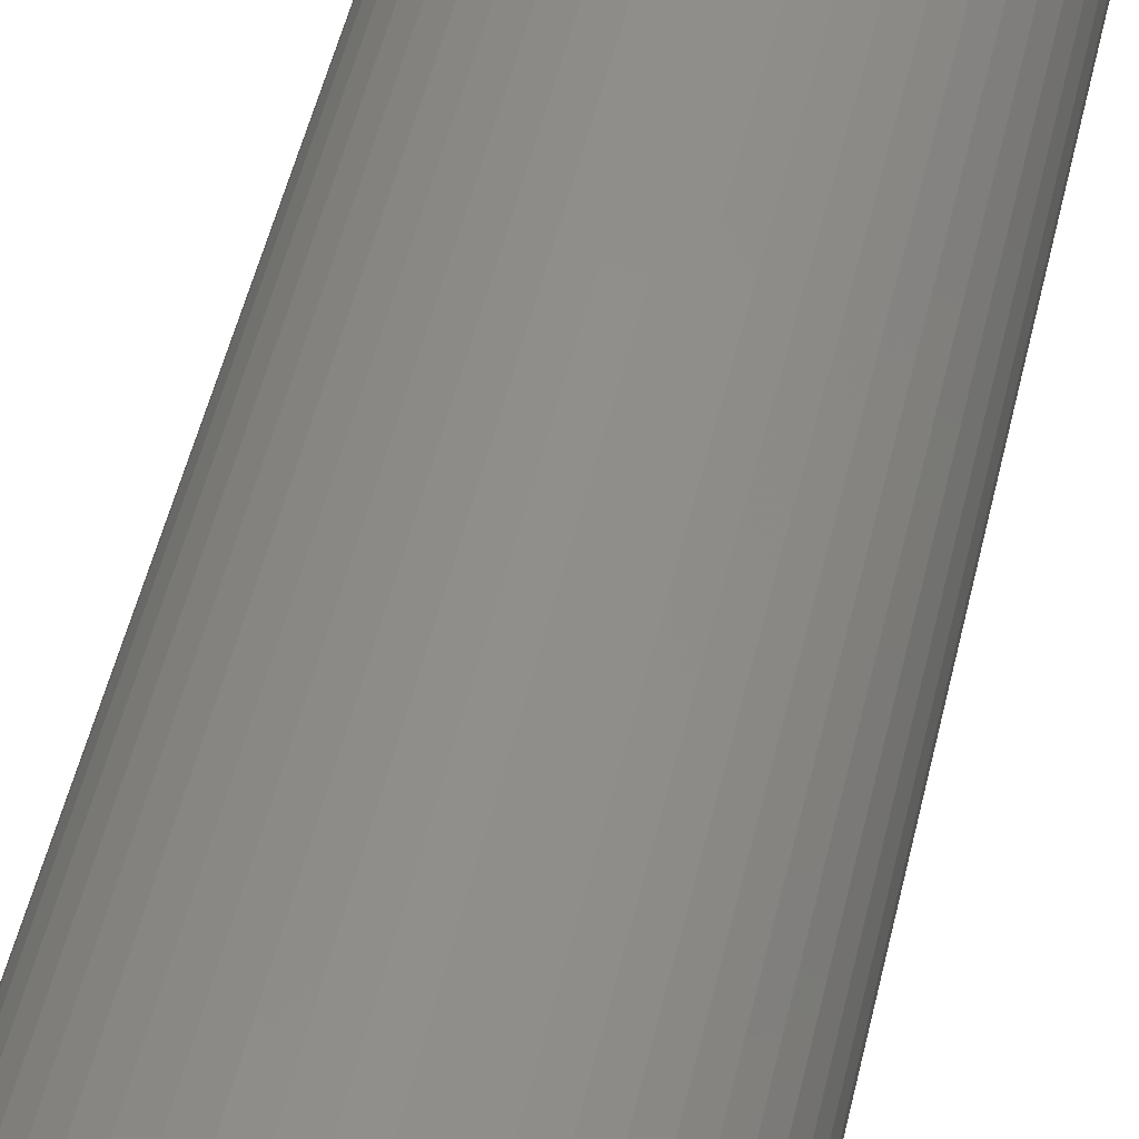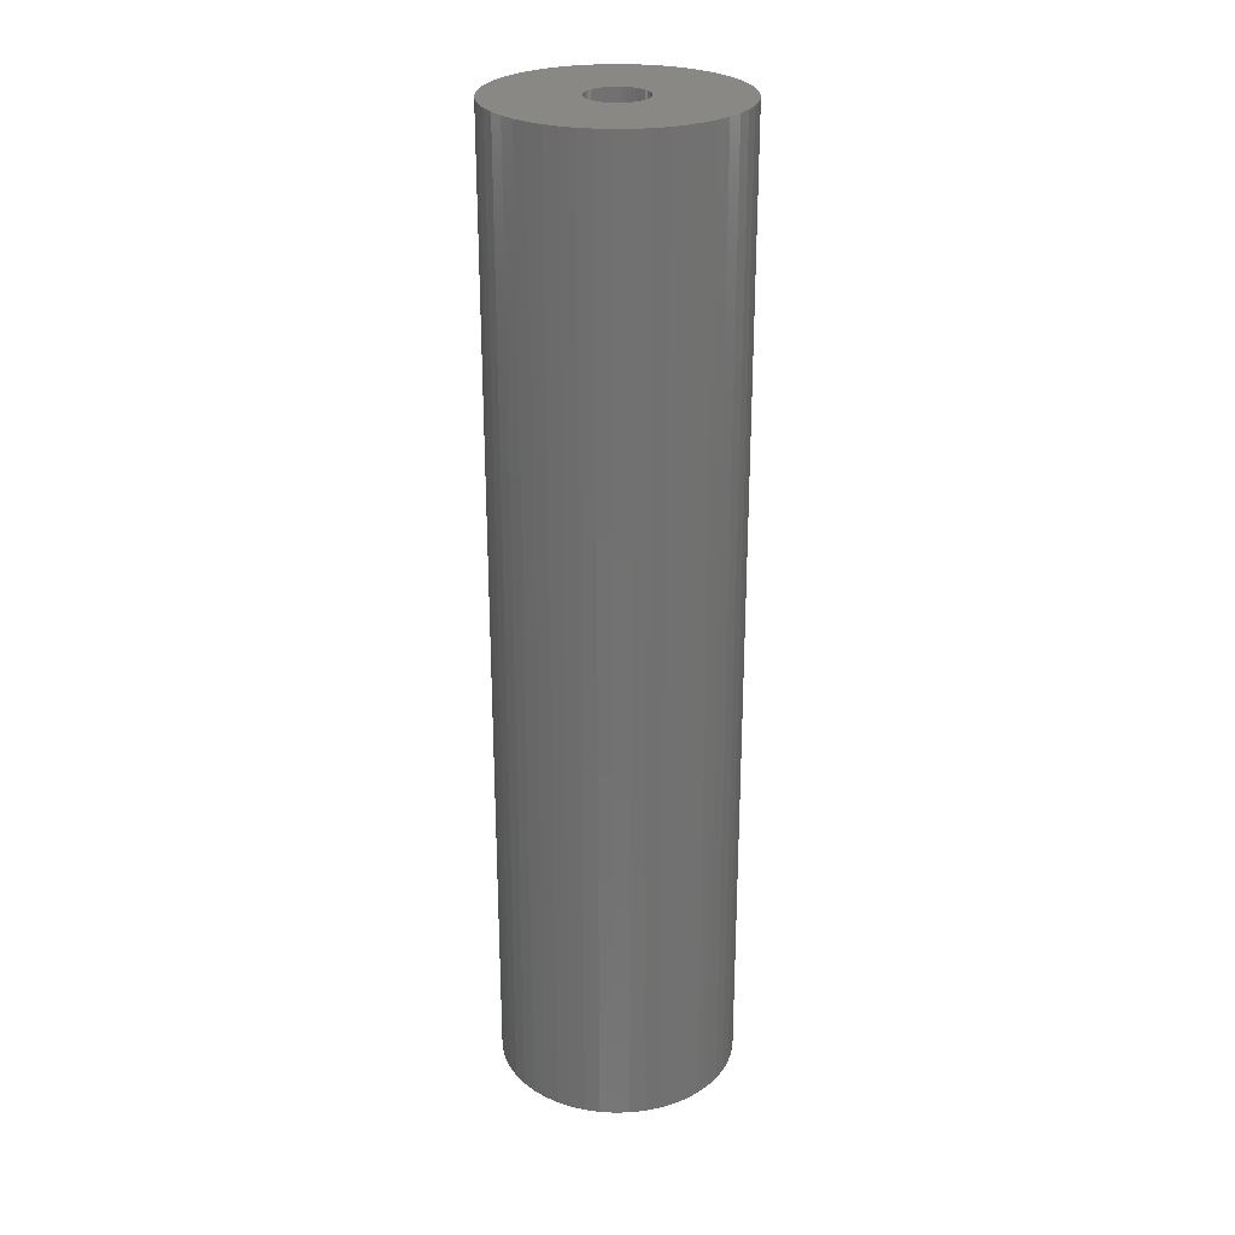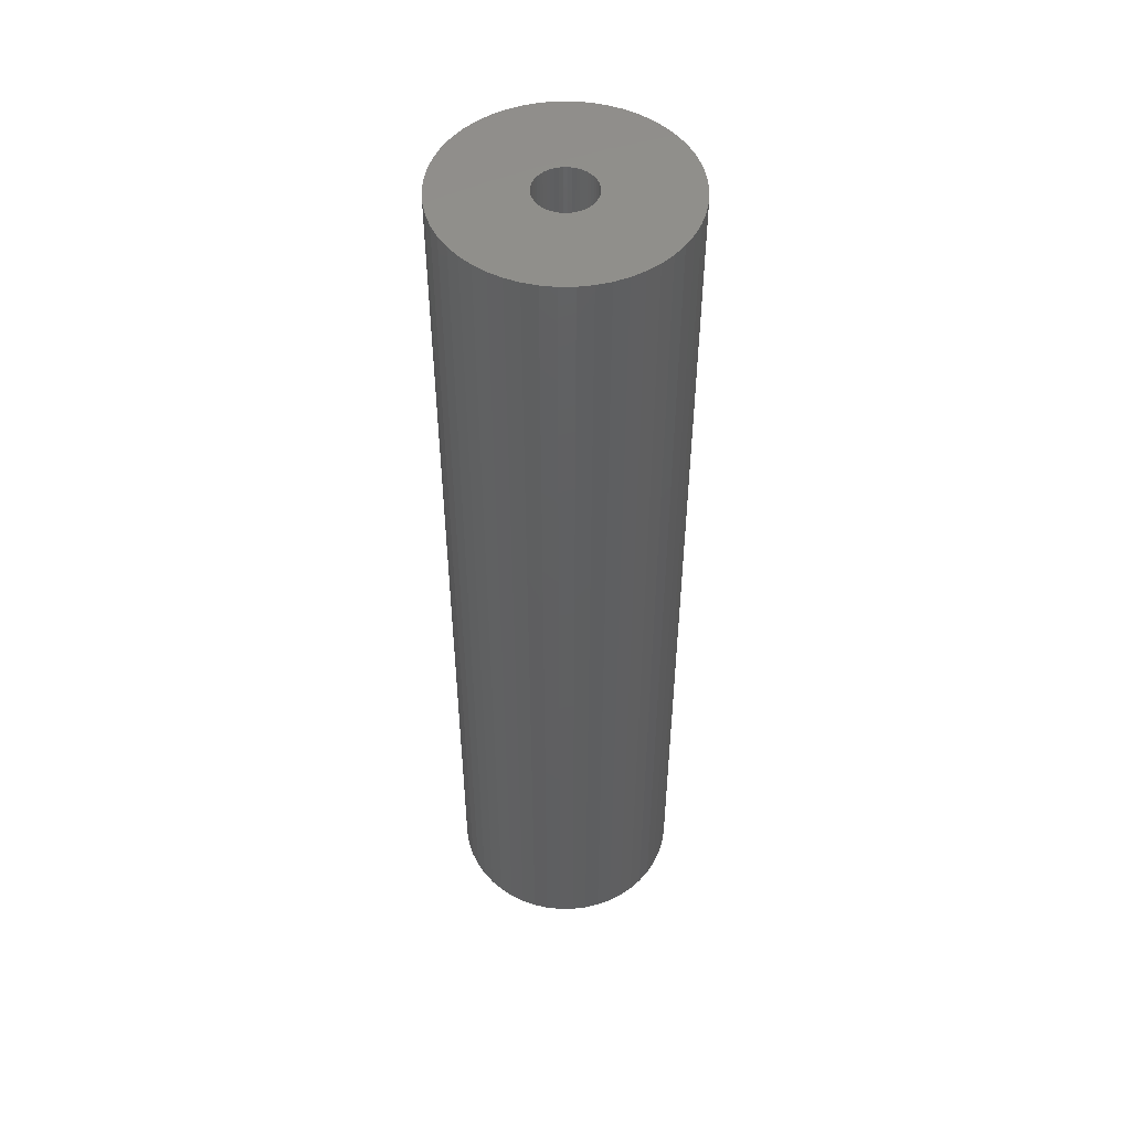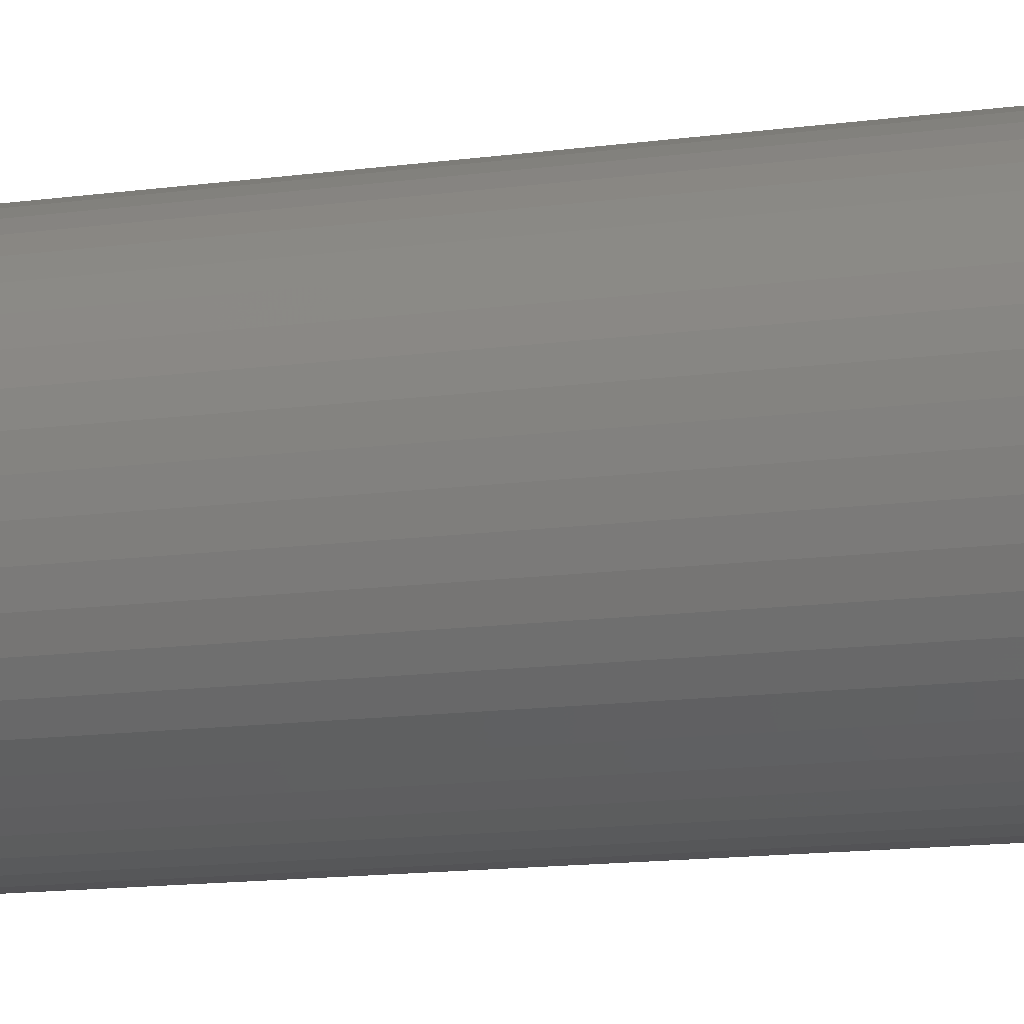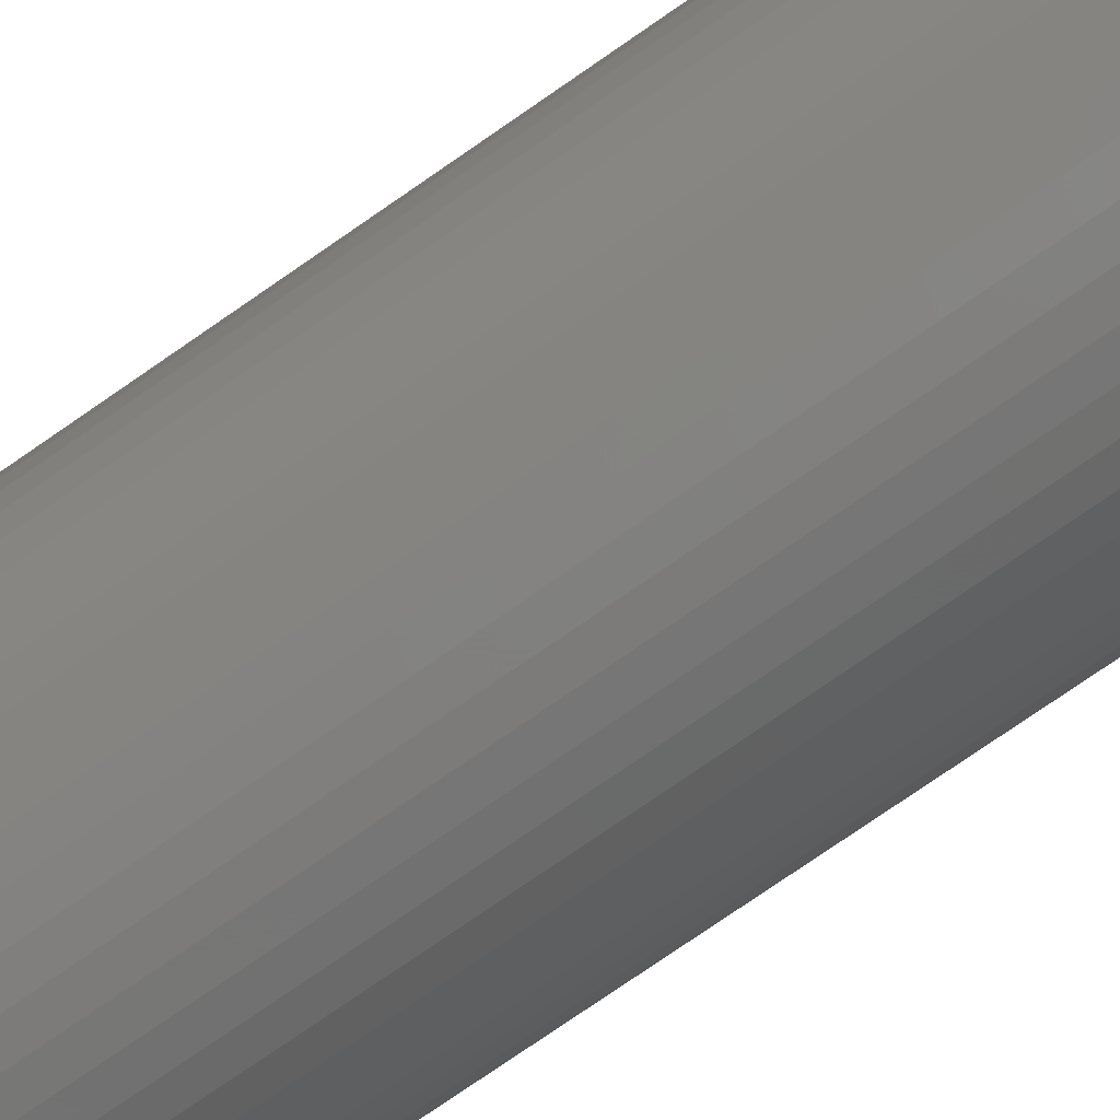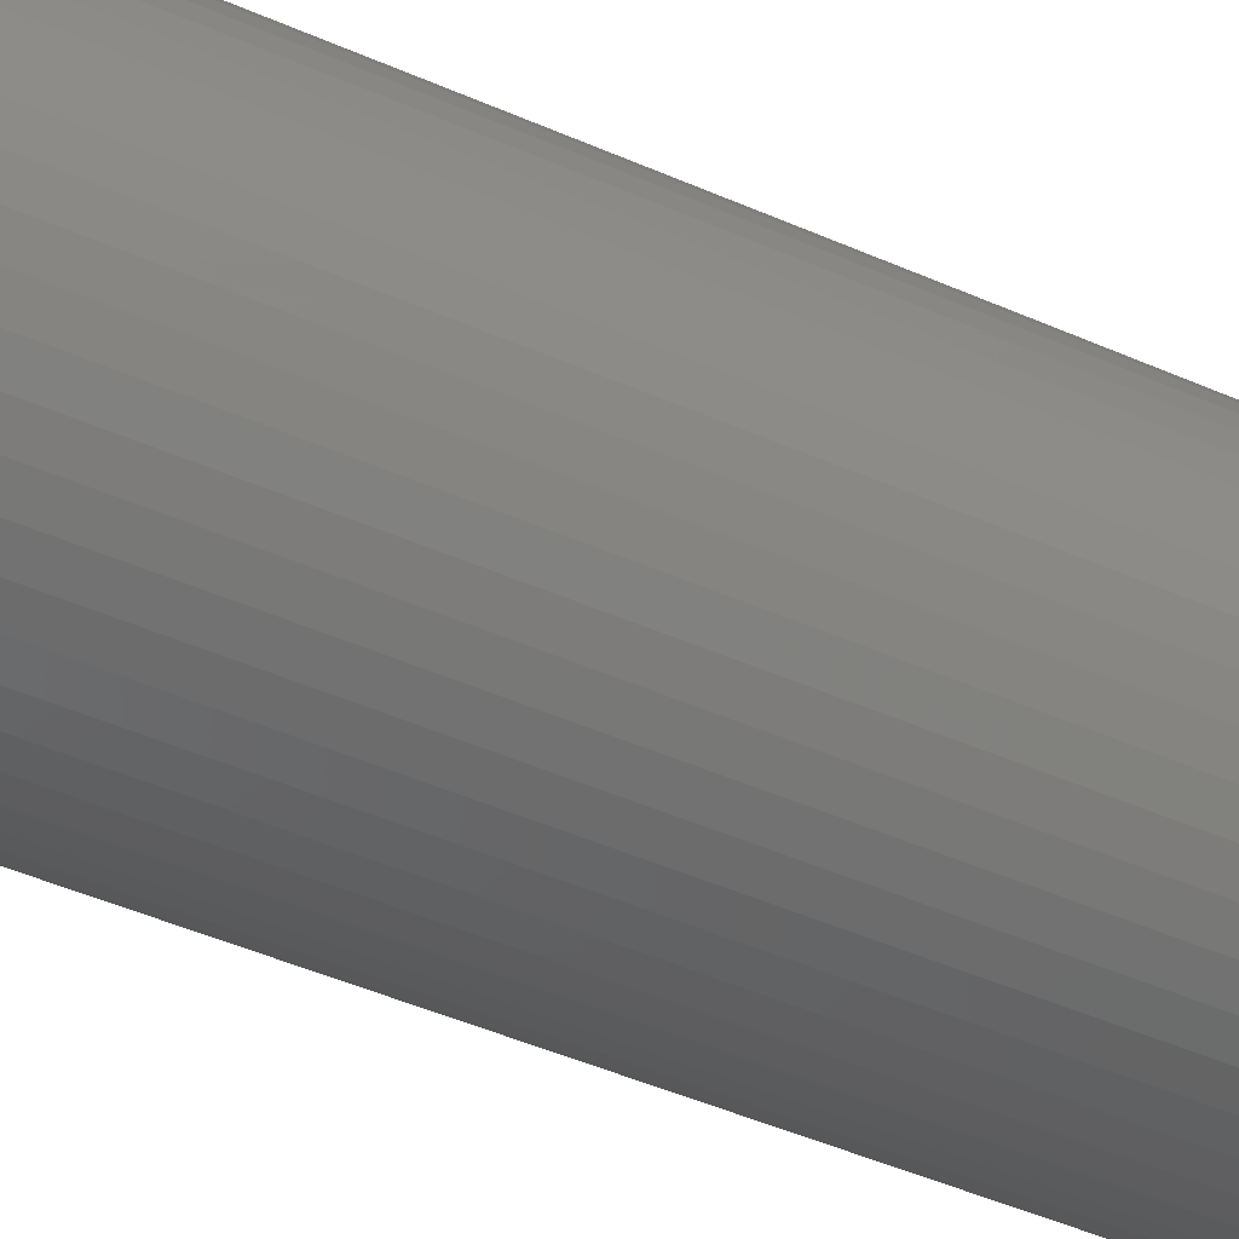
<metadata>
{"format":"stl","ext":"stl","renderer":"f3d","projection":"perspective","resolution":1024,"background":"white","views":[{"elev":45.0,"azim":11.8,"up":"+Y"},{"elev":26.5,"azim":-153.5,"up":"+Z"},{"elev":50.2,"azim":-58.1,"up":"+Z"},{"elev":-10.8,"azim":111.2,"up":"+Y"},{"elev":-74.7,"azim":124.9,"up":"+Y"},{"elev":-39.4,"azim":60.1,"up":"+Y"}]}
</metadata>
<code>
# stl→obj: 200 verts, 400 faces
v 6.25 0 25.5
v 6.201 0.7833 -25.5
v 6.201 0.7833 25.5
v 6.25 0 -25.5
v -6.25 0 -25.5
v -6.201 0.7833 25.5
v -6.201 0.7833 -25.5
v -6.25 0 25.5
v 0.3924 6.238 -25.5
v -0.3924 6.238 25.5
v 0.3924 6.238 25.5
v -0.3924 6.238 -25.5
v -0.3924 -6.238 -25.5
v 0.3924 -6.238 25.5
v -0.3924 -6.238 25.5
v 0.3924 -6.238 -25.5
v 4.556 4.278 -25.5
v 3.984 4.816 25.5
v 4.556 4.278 25.5
v 3.984 4.816 -25.5
v -3.984 4.816 -25.5
v -4.556 4.278 25.5
v -3.984 4.816 25.5
v -4.556 4.278 -25.5
v -1.931 5.944 -25.5
v -2.661 5.655 25.5
v -1.931 5.944 25.5
v -2.661 5.655 -25.5
v 5.811 2.301 25.5
v 5.477 3.011 -25.5
v 5.477 3.011 25.5
v 5.811 2.301 -25.5
v 5.056 3.674 -25.5
v 5.056 3.674 25.5
v 2.661 5.655 -25.5
v 1.931 5.944 25.5
v 2.661 5.655 25.5
v 1.931 5.944 -25.5
v 1.171 6.139 25.5
v 1.171 6.139 -25.5
v 3.349 5.277 -25.5
v 3.349 5.277 25.5
v -5.811 2.301 -25.5
v -5.477 3.011 25.5
v -5.477 3.011 -25.5
v -5.811 2.301 25.5
v -5.056 3.674 -25.5
v -5.056 3.674 25.5
v -6.054 1.554 -25.5
v -6.054 1.554 25.5
v -3.349 5.277 25.5
v -3.349 5.277 -25.5
v -1.171 6.139 25.5
v -1.171 6.139 -25.5
v 1.171 -6.139 25.5
v 1.171 -6.139 -25.5
v 1.931 -5.944 -25.5
v 2.661 -5.655 25.5
v 1.931 -5.944 25.5
v 2.661 -5.655 -25.5
v 6.054 1.554 25.5
v 6.054 1.554 -25.5
v 1.55 0 25.5
v 1.538 0.1943 25.5
v 6.201 -0.7833 25.5
v 1.501 0.3855 25.5
v 1.538 -0.1943 25.5
v 1.441 0.5706 25.5
v 6.054 -1.554 25.5
v 1.358 0.7467 25.5
v 1.501 -0.3855 25.5
v 1.254 0.9111 25.5
v 5.811 -2.301 25.5
v 1.13 1.061 25.5
v 1.441 -0.5706 25.5
v 0.988 1.194 25.5
v 5.477 -3.011 25.5
v 0.8305 1.309 25.5
v 1.358 -0.7467 25.5
v 0.66 1.402 25.5
v 5.056 -3.674 25.5
v 1.254 -0.9111 25.5
v 0.479 1.474 25.5
v 0.2904 1.523 25.5
v 0.09732 1.547 25.5
v -0.09732 1.547 25.5
v -0.2904 1.523 25.5
v -0.479 1.474 25.5
v -0.66 1.402 25.5
v -0.8305 1.309 25.5
v -0.988 1.194 25.5
v -1.13 1.061 25.5
v -1.254 0.9111 25.5
v 4.556 -4.278 25.5
v 1.13 -1.061 25.5
v 3.984 -4.816 25.5
v 0.988 -1.194 25.5
v 3.349 -5.277 25.5
v 0.8305 -1.309 25.5
v 0.66 -1.402 25.5
v 0.479 -1.474 25.5
v 0.2904 -1.523 25.5
v 0.09732 -1.547 25.5
v -0.09732 -1.547 25.5
v -0.2904 -1.523 25.5
v -1.171 -6.139 25.5
v -0.479 -1.474 25.5
v -1.931 -5.944 25.5
v -0.66 -1.402 25.5
v -2.661 -5.655 25.5
v -0.8305 -1.309 25.5
v -3.349 -5.277 25.5
v -0.988 -1.194 25.5
v -3.984 -4.816 25.5
v -1.13 -1.061 25.5
v -4.556 -4.278 25.5
v -1.254 -0.9111 25.5
v -5.056 -3.674 25.5
v -1.358 -0.7467 25.5
v -5.477 -3.011 25.5
v -1.441 -0.5706 25.5
v -5.811 -2.301 25.5
v -1.501 -0.3855 25.5
v -6.054 -1.554 25.5
v -1.538 -0.1943 25.5
v -6.201 -0.7833 25.5
v -1.55 0 25.5
v -1.358 0.7467 25.5
v -1.441 0.5706 25.5
v -1.501 0.3855 25.5
v -1.538 0.1943 25.5
v 6.201 -0.7833 -25.5
v 5.056 -3.674 -25.5
v 4.556 -4.278 -25.5
v 6.054 -1.554 -25.5
v 5.811 -2.301 -25.5
v -5.477 -3.011 -25.5
v -5.811 -2.301 -25.5
v 1.55 0 -25.5
v 1.538 -0.1943 -25.5
v 1.501 -0.3855 -25.5
v 1.538 0.1943 -25.5
v 1.441 -0.5706 -25.5
v 5.477 -3.011 -25.5
v 1.358 -0.7467 -25.5
v 1.501 0.3855 -25.5
v 1.254 -0.9111 -25.5
v 1.13 -1.061 -25.5
v 3.984 -4.816 -25.5
v 1.441 0.5706 -25.5
v 0.988 -1.194 -25.5
v 3.349 -5.277 -25.5
v 0.8305 -1.309 -25.5
v 1.358 0.7467 -25.5
v 0.66 -1.402 -25.5
v 1.254 0.9111 -25.5
v 0.479 -1.474 -25.5
v 0.2904 -1.523 -25.5
v 0.09732 -1.547 -25.5
v -0.09732 -1.547 -25.5
v -0.2904 -1.523 -25.5
v -1.171 -6.139 -25.5
v -0.479 -1.474 -25.5
v -1.931 -5.944 -25.5
v -0.66 -1.402 -25.5
v -2.661 -5.655 -25.5
v -0.8305 -1.309 -25.5
v -3.349 -5.277 -25.5
v -0.988 -1.194 -25.5
v -3.984 -4.816 -25.5
v -1.13 -1.061 -25.5
v -4.556 -4.278 -25.5
v -1.254 -0.9111 -25.5
v -5.056 -3.674 -25.5
v 1.13 1.061 -25.5
v 0.988 1.194 -25.5
v 0.8305 1.309 -25.5
v 0.66 1.402 -25.5
v 0.479 1.474 -25.5
v 0.2904 1.523 -25.5
v 0.09732 1.547 -25.5
v -0.09732 1.547 -25.5
v -0.2904 1.523 -25.5
v -0.479 1.474 -25.5
v -0.66 1.402 -25.5
v -0.8305 1.309 -25.5
v -0.988 1.194 -25.5
v -1.13 1.061 -25.5
v -1.254 0.9111 -25.5
v -1.358 0.7467 -25.5
v -1.441 0.5706 -25.5
v -1.501 0.3855 -25.5
v -1.538 0.1943 -25.5
v -1.55 0 -25.5
v -1.358 -0.7467 -25.5
v -1.441 -0.5706 -25.5
v -1.501 -0.3855 -25.5
v -6.054 -1.554 -25.5
v -1.538 -0.1943 -25.5
v -6.201 -0.7833 -25.5
f 1 2 3
f 2 1 4
f 5 6 7
f 6 5 8
f 9 10 11
f 10 9 12
f 13 14 15
f 14 13 16
f 17 18 19
f 18 17 20
f 21 22 23
f 22 21 24
f 25 26 27
f 26 25 28
f 29 30 31
f 30 29 32
f 31 33 34
f 33 31 30
f 35 36 37
f 36 35 38
f 38 39 36
f 39 38 40
f 41 37 42
f 37 41 35
f 43 44 45
f 44 43 46
f 47 22 24
f 22 47 48
f 49 46 43
f 46 49 50
f 28 51 26
f 51 28 52
f 12 53 10
f 53 12 54
f 16 55 14
f 55 16 56
f 57 58 59
f 58 57 60
f 61 32 29
f 32 61 62
f 3 62 61
f 62 3 2
f 34 17 19
f 17 34 33
f 40 11 39
f 11 40 9
f 20 42 18
f 42 20 41
f 45 48 47
f 48 45 44
f 7 50 49
f 50 7 6
f 63 1 3
f 64 3 61
f 1 63 65
f 66 61 29
f 67 65 63
f 68 29 31
f 65 67 69
f 70 31 34
f 71 69 67
f 72 34 19
f 69 71 73
f 74 19 18
f 75 73 71
f 76 18 42
f 73 75 77
f 78 42 37
f 79 77 75
f 80 37 36
f 77 79 81
f 82 81 79
f 3 64 63
f 61 66 64
f 29 68 66
f 31 70 68
f 34 72 70
f 83 36 39
f 19 74 72
f 18 76 74
f 42 78 76
f 37 80 78
f 36 83 80
f 84 39 11
f 39 84 83
f 11 85 84
f 11 86 85
f 10 86 11
f 86 10 87
f 53 87 10
f 87 53 88
f 27 88 53
f 88 27 89
f 26 89 27
f 89 26 90
f 51 90 26
f 90 51 91
f 23 91 51
f 91 23 92
f 22 92 23
f 92 22 93
f 48 93 22
f 81 82 94
f 95 94 82
f 94 95 96
f 97 96 95
f 96 97 98
f 99 98 97
f 98 99 58
f 100 58 99
f 58 100 59
f 101 59 100
f 59 101 55
f 102 55 101
f 55 102 14
f 103 14 102
f 104 14 103
f 15 104 105
f 104 15 14
f 106 105 107
f 108 107 109
f 110 109 111
f 112 111 113
f 114 113 115
f 105 106 15
f 116 115 117
f 118 117 119
f 120 119 121
f 122 121 123
f 124 123 125
f 126 125 127
f 93 48 128
f 107 108 106
f 44 128 48
f 109 110 108
f 128 44 129
f 111 112 110
f 46 129 44
f 113 114 112
f 129 46 130
f 115 116 114
f 50 130 46
f 117 118 116
f 130 50 131
f 119 120 118
f 6 131 50
f 121 122 120
f 131 6 127
f 123 124 122
f 8 127 6
f 125 126 124
f 127 8 126
f 52 23 51
f 23 52 21
f 54 27 53
f 27 54 25
f 65 4 1
f 4 65 132
f 94 133 81
f 133 94 134
f 73 135 69
f 135 73 136
f 69 132 65
f 132 69 135
f 137 122 138
f 122 137 120
f 139 4 132
f 140 132 135
f 4 139 2
f 141 135 136
f 142 2 139
f 143 136 144
f 2 142 62
f 145 144 133
f 146 62 142
f 147 133 134
f 62 146 32
f 148 134 149
f 150 32 146
f 151 149 152
f 32 150 30
f 153 152 60
f 154 30 150
f 155 60 57
f 30 154 33
f 156 33 154
f 132 140 139
f 135 141 140
f 136 143 141
f 144 145 143
f 133 147 145
f 157 57 56
f 134 148 147
f 149 151 148
f 152 153 151
f 60 155 153
f 57 157 155
f 158 56 16
f 56 158 157
f 16 159 158
f 16 160 159
f 13 160 16
f 160 13 161
f 162 161 13
f 161 162 163
f 164 163 162
f 163 164 165
f 166 165 164
f 165 166 167
f 168 167 166
f 167 168 169
f 170 169 168
f 169 170 171
f 172 171 170
f 171 172 173
f 174 173 172
f 33 156 17
f 175 17 156
f 17 175 20
f 176 20 175
f 20 176 41
f 177 41 176
f 41 177 35
f 178 35 177
f 35 178 38
f 179 38 178
f 38 179 40
f 180 40 179
f 40 180 9
f 181 9 180
f 182 9 181
f 12 182 183
f 182 12 9
f 54 183 184
f 25 184 185
f 28 185 186
f 52 186 187
f 21 187 188
f 183 54 12
f 24 188 189
f 47 189 190
f 45 190 191
f 43 191 192
f 49 192 193
f 7 193 194
f 173 174 195
f 184 25 54
f 137 195 174
f 185 28 25
f 195 137 196
f 186 52 28
f 138 196 137
f 187 21 52
f 196 138 197
f 188 24 21
f 198 197 138
f 189 47 24
f 197 198 199
f 190 45 47
f 200 199 198
f 191 43 45
f 199 200 194
f 192 49 43
f 5 194 200
f 193 7 49
f 194 5 7
f 60 98 58
f 98 60 152
f 81 144 77
f 144 81 133
f 138 124 198
f 124 138 122
f 56 59 55
f 59 56 57
f 77 136 73
f 136 77 144
f 162 15 106
f 15 162 13
f 166 108 110
f 108 166 164
f 164 106 108
f 106 164 162
f 172 118 174
f 118 172 116
f 172 114 116
f 114 172 170
f 198 126 200
f 126 198 124
f 200 8 5
f 8 200 126
f 149 94 96
f 94 149 134
f 152 96 98
f 96 152 149
f 168 110 112
f 110 168 166
f 170 112 114
f 112 170 168
f 174 120 137
f 120 174 118
f 150 70 154
f 70 150 68
f 130 191 129
f 191 130 192
f 154 72 156
f 72 154 70
f 179 80 83
f 80 179 178
f 185 88 89
f 88 185 184
f 129 190 128
f 190 129 191
f 141 67 140
f 67 141 71
f 181 84 85
f 84 181 180
f 177 76 78
f 76 177 176
f 131 192 130
f 192 131 193
f 93 188 92
f 188 93 189
f 186 89 90
f 89 186 185
f 184 87 88
f 87 184 183
f 139 64 142
f 64 139 63
f 143 71 141
f 71 143 75
f 169 115 113
f 115 169 171
f 158 103 102
f 103 158 159
f 151 99 97
f 99 151 153
f 142 66 146
f 66 142 64
f 146 68 150
f 68 146 66
f 176 74 76
f 74 176 175
f 156 74 175
f 74 156 72
f 182 85 86
f 85 182 181
f 180 83 84
f 83 180 179
f 178 78 80
f 78 178 177
f 127 193 131
f 193 127 194
f 128 189 93
f 189 128 190
f 183 86 87
f 86 183 182
f 187 90 91
f 90 187 186
f 188 91 92
f 91 188 187
f 140 63 139
f 63 140 67
f 147 79 145
f 79 147 82
f 115 173 117
f 173 115 171
f 157 102 101
f 102 157 158
f 145 75 143
f 75 145 79
f 161 107 105
f 107 161 163
f 160 105 104
f 105 160 161
f 125 194 127
f 194 125 199
f 121 197 123
f 197 121 196
f 153 100 99
f 100 153 155
f 148 82 147
f 82 148 95
f 159 104 103
f 104 159 160
f 165 111 109
f 111 165 167
f 123 199 125
f 199 123 197
f 117 195 119
f 195 117 173
f 119 196 121
f 196 119 195
f 155 101 100
f 101 155 157
f 148 97 95
f 97 148 151
f 167 113 111
f 113 167 169
f 163 109 107
f 109 163 165

</code>
